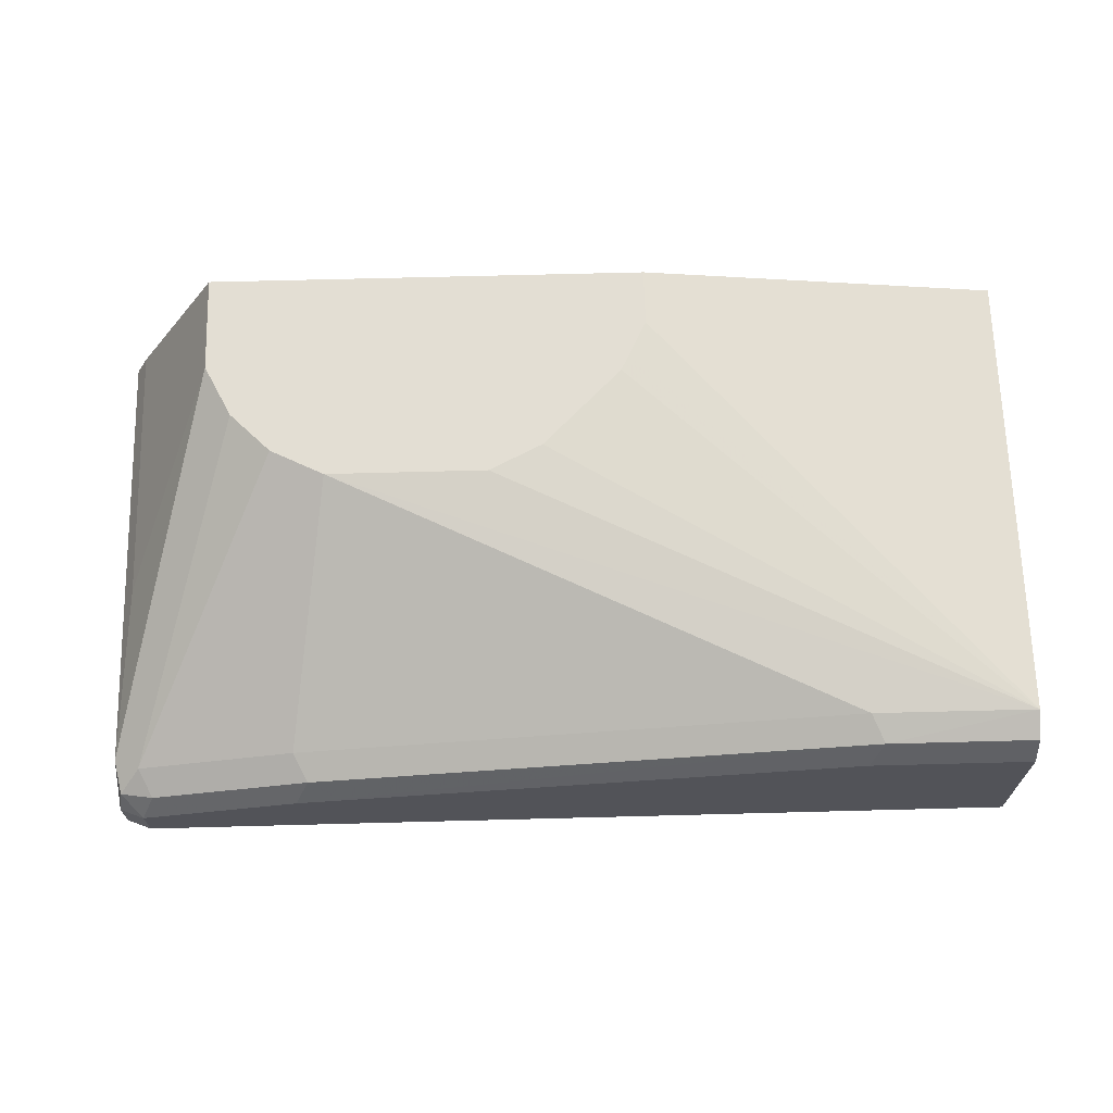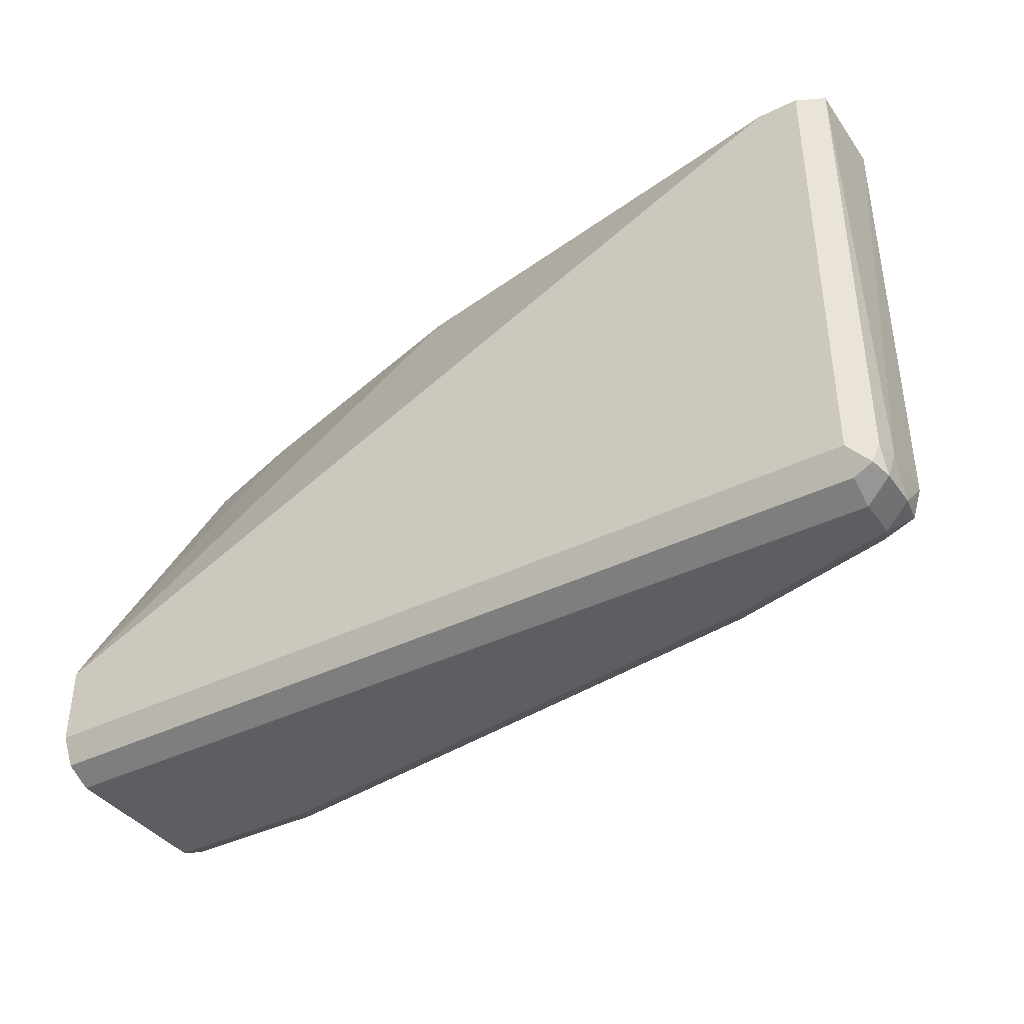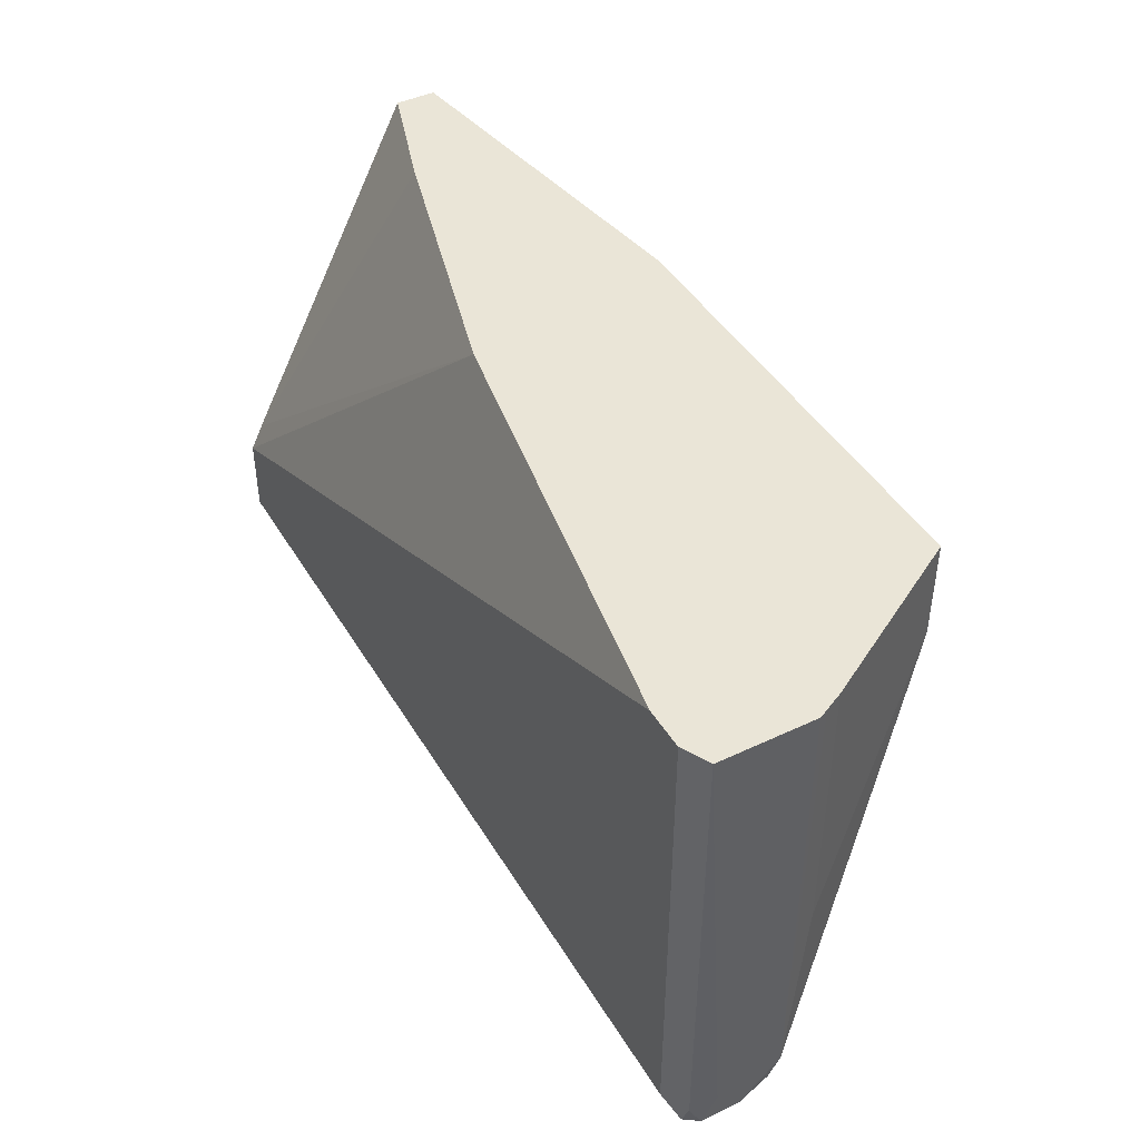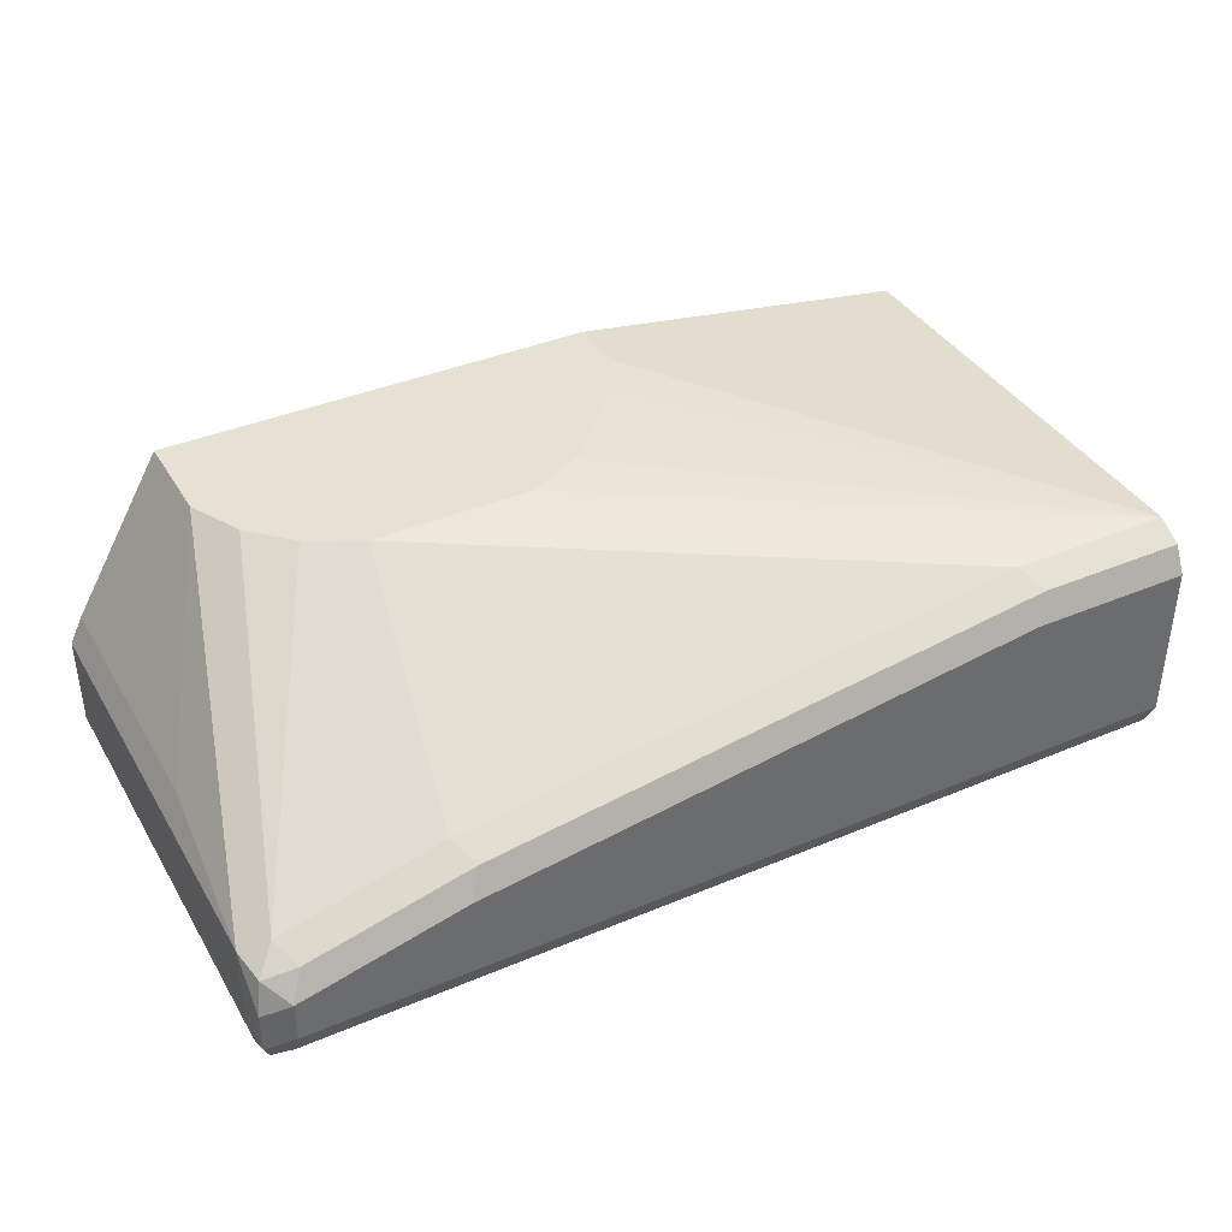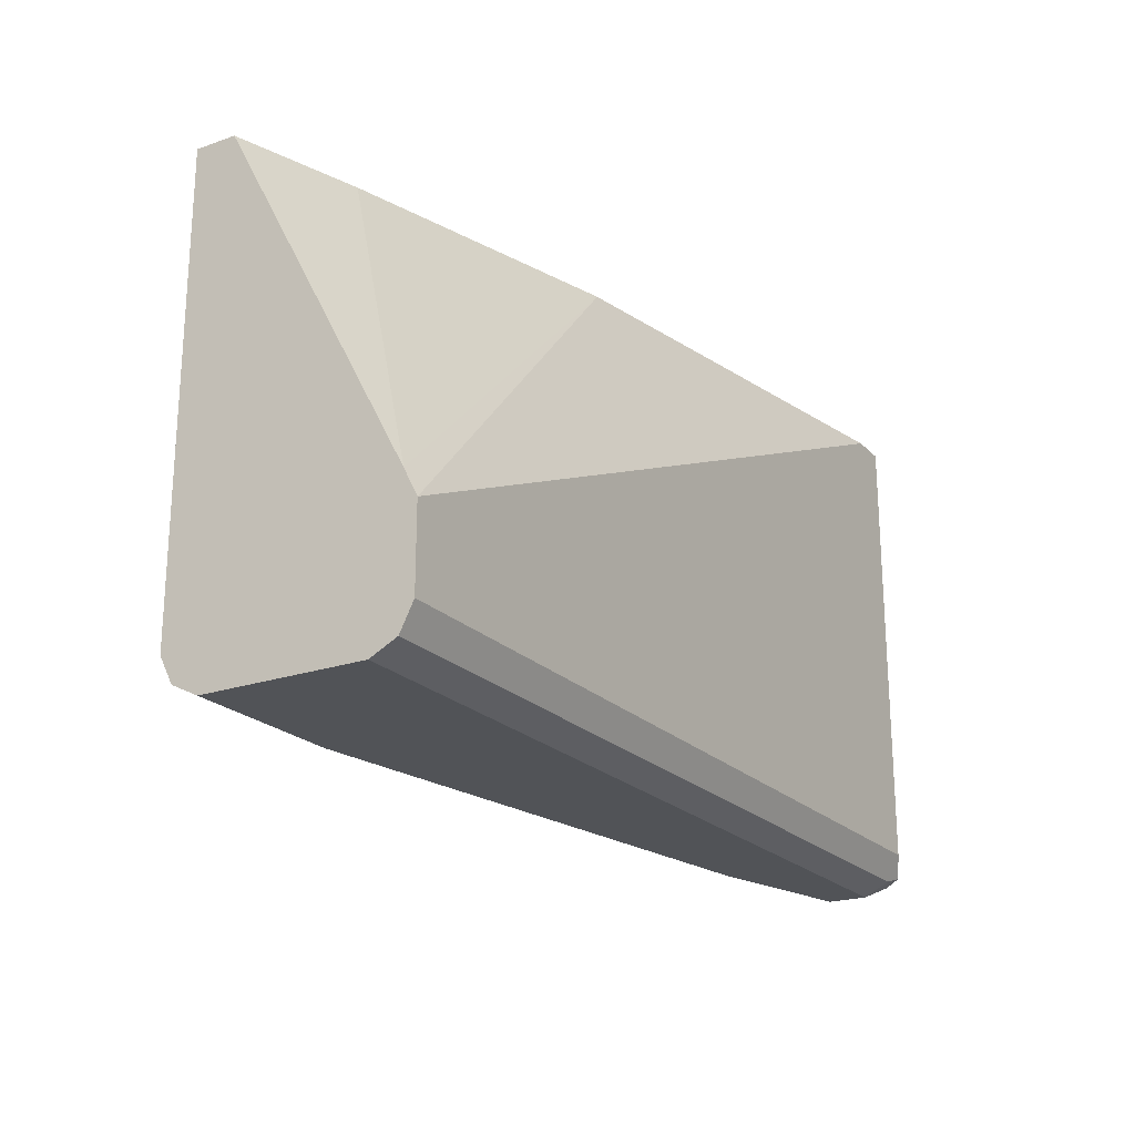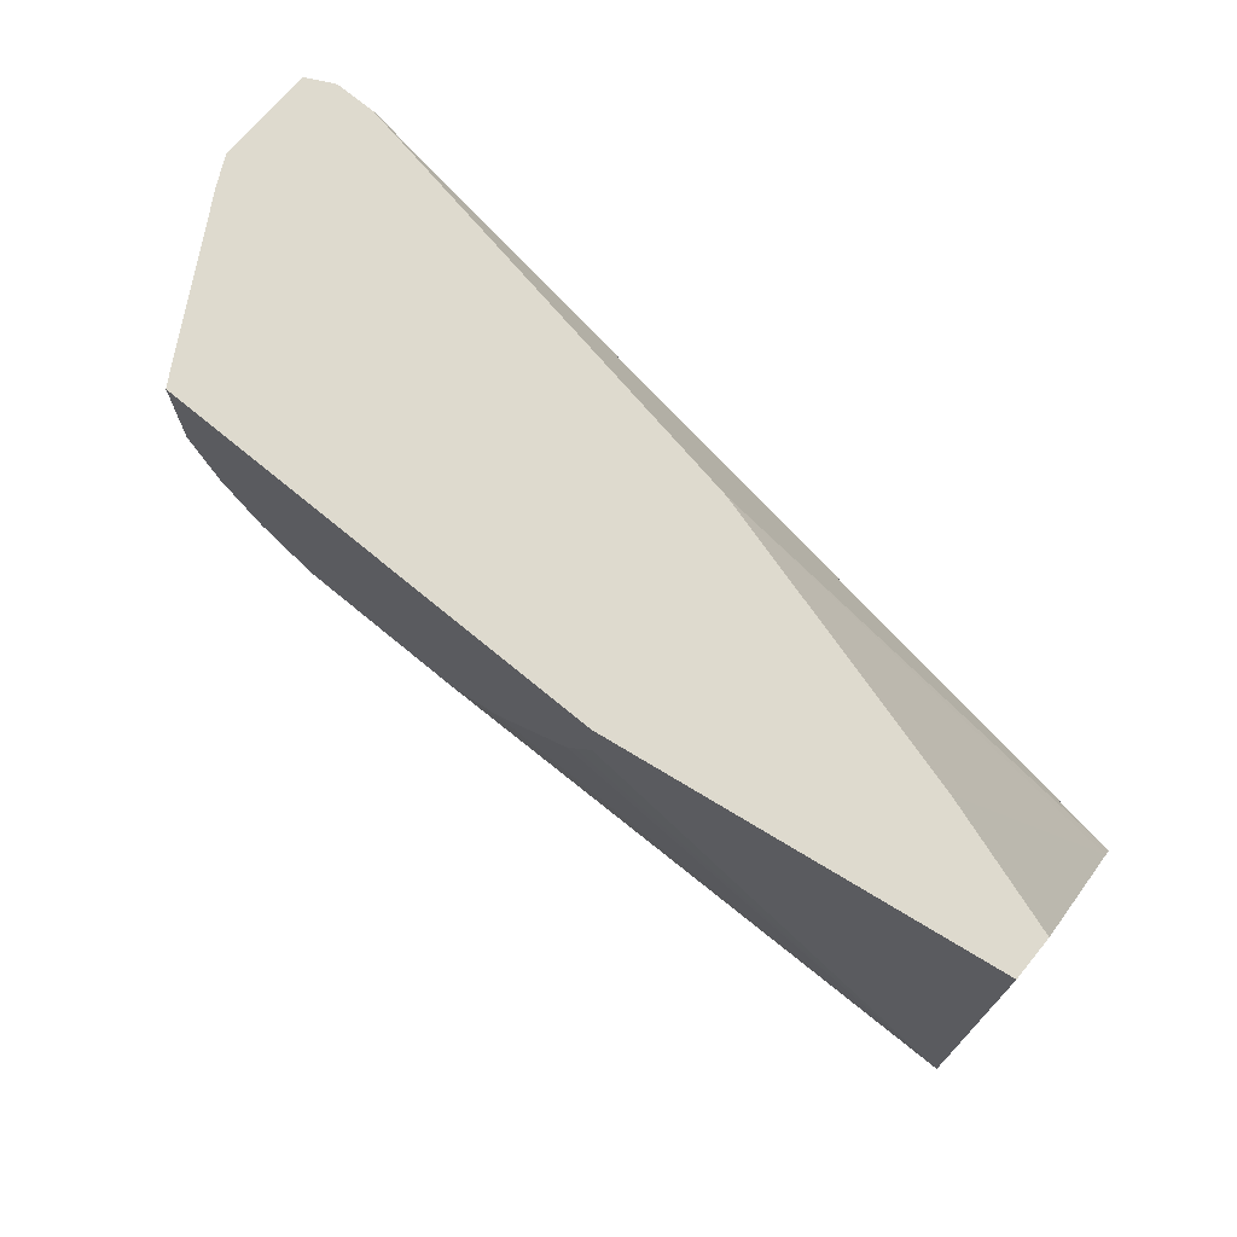
<metadata>
{"format":"obj","ext":"obj","renderer":"f3d","projection":"perspective","resolution":1024,"background":"white","views":[{"elev":67.2,"azim":178.5,"up":"+Y"},{"elev":-39.0,"azim":31.8,"up":"+Z"},{"elev":44.0,"azim":60.9,"up":"+Z"},{"elev":38.8,"azim":152.1,"up":"+Y"},{"elev":-21.7,"azim":-58.8,"up":"+Z"},{"elev":71.2,"azim":-140.3,"up":"+Z"}]}
</metadata>
<code>
v 0.04253 -0.4113 0.1277
v 0.03779 -0.4018 0.1324
v 0.04961 -0.4042 0.1347
v 0.05198 -0.416 0.1324
v 0.04253 -0.4255 0.1277
v -0.0142 -0.3971 0.1277
v 0.04253 -0.3971 0.1418
v -0.01891 -0.3877 0.1324
v 0.05198 -0.4018 0.1466
v 0.05315 -0.4255 0.1436
v 0.05198 -0.4302 0.1324
v 0.04253 -0.4349 0.1324
v -0.2697 -0.4256 0.1277
v -0.2697 -0.4255 0.1277
v -0.2127 -0.3687 0.1277
v -0.2174 -0.3593 0.1324
v 0.004698 -0.3357 0.2505
v 0.004761 -0.3357 0.2506
v 0.01418 -0.3357 0.2695
v -0.0142 -0.3829 0.1418
v -0.02839 -0.3357 0.2269
v -0.02372 -0.3357 0.2292
v -0.01891 -0.3357 0.2316
v -0.009462 -0.3357 0.2364
v 0.04727 -0.3924 0.208
v 0.05046 -0.3988 0.3041
v 0.05198 -0.4018 0.3041
v 0.05198 -0.4349 0.1418
v 0.05198 -0.4349 0.3041
v 0.04961 -0.4361 0.1347
v 0.04253 -0.4396 0.1418
v -0.2697 -0.4349 0.1324
v -0.2697 -0.3687 0.1277
v -0.2697 -0.3682 0.1279
v -0.2697 -0.3593 0.1324
v -0.2697 -0.3544 0.1417
v -0.2127 -0.3546 0.1418
v -0.1134 -0.3687 0.1418
v 0.01418 -0.3357 0.3041
v -0.0851 -0.3357 0.2269
v 0.04727 -0.3924 0.3041
v 0.04253 -0.4396 0.3041
v -0.2697 -0.4396 0.1418
v -0.2697 -0.3544 0.3041
v -0.1418 -0.3357 0.2836
v -0.1355 -0.3357 0.2711
v -0.1323 -0.3357 0.2647
v -0.104 -0.3357 0.2364
v -0.1009 -0.3357 0.2348
v -0.1418 -0.3357 0.3041
v 0.02834 -0.4396 0.3041
v -0.2697 -0.4396 0.1702
v -0.2697 -0.3687 0.3041
v -0.1276 -0.4113 0.3041
v -0.2697 -0.4349 0.1796
v -0.2269 -0.3829 0.3041
f 21 36 40
f 17 45 50
f 17 50 39
f 17 39 19
f 17 19 18
f 19 41 25
f 20 38 21
f 21 38 37
f 17 46 45
f 21 37 36
f 19 39 41
f 17 47 46
f 17 24 23
f 17 49 48
f 17 40 49
f 17 21 40
f 17 22 21
f 17 23 22
f 16 38 20
f 16 37 38
f 16 36 37
f 16 35 36
f 25 41 26
f 16 34 35
f 17 48 47
f 26 41 39
f 36 50 45
f 26 50 44
f 15 34 16
f 54 56 55
f 53 55 56
f 52 54 55
f 51 54 52
f 36 49 40
f 36 48 49
f 36 47 48
f 36 46 47
f 36 45 46
f 36 44 50
f 26 39 50
f 31 52 43
f 31 42 51
f 28 31 30
f 28 42 31
f 28 29 42
f 26 29 27
f 26 42 29
f 26 51 42
f 26 54 51
f 26 56 54
f 26 53 56
f 26 44 53
f 31 51 52
f 15 33 34
f 1 15 6
f 13 34 33
f 7 19 9
f 7 18 19
f 7 17 18
f 6 16 8
f 6 15 16
f 5 13 14
f 5 12 13
f 5 11 12
f 4 9 10
f 4 10 11
f 3 9 4
f 3 7 9
f 2 8 7
f 2 6 8
f 2 7 3
f 1 6 2
f 1 33 15
f 1 14 33
f 1 5 14
f 1 11 5
f 1 4 11
f 1 3 4
f 13 33 14
f 7 8 20
f 7 20 21
f 1 2 3
f 7 22 23
f 7 21 22
f 13 36 35
f 13 44 36
f 13 53 44
f 13 55 53
f 13 52 55
f 13 43 52
f 13 32 43
f 12 32 13
f 12 43 32
f 12 31 43
f 12 30 31
f 13 35 34
f 11 28 30
f 10 29 28
f 10 27 29
f 10 28 11
f 7 23 24
f 9 27 10
f 9 26 27
f 9 25 26
f 9 19 25
f 8 16 20
f 7 24 17
f 11 30 12

</code>
